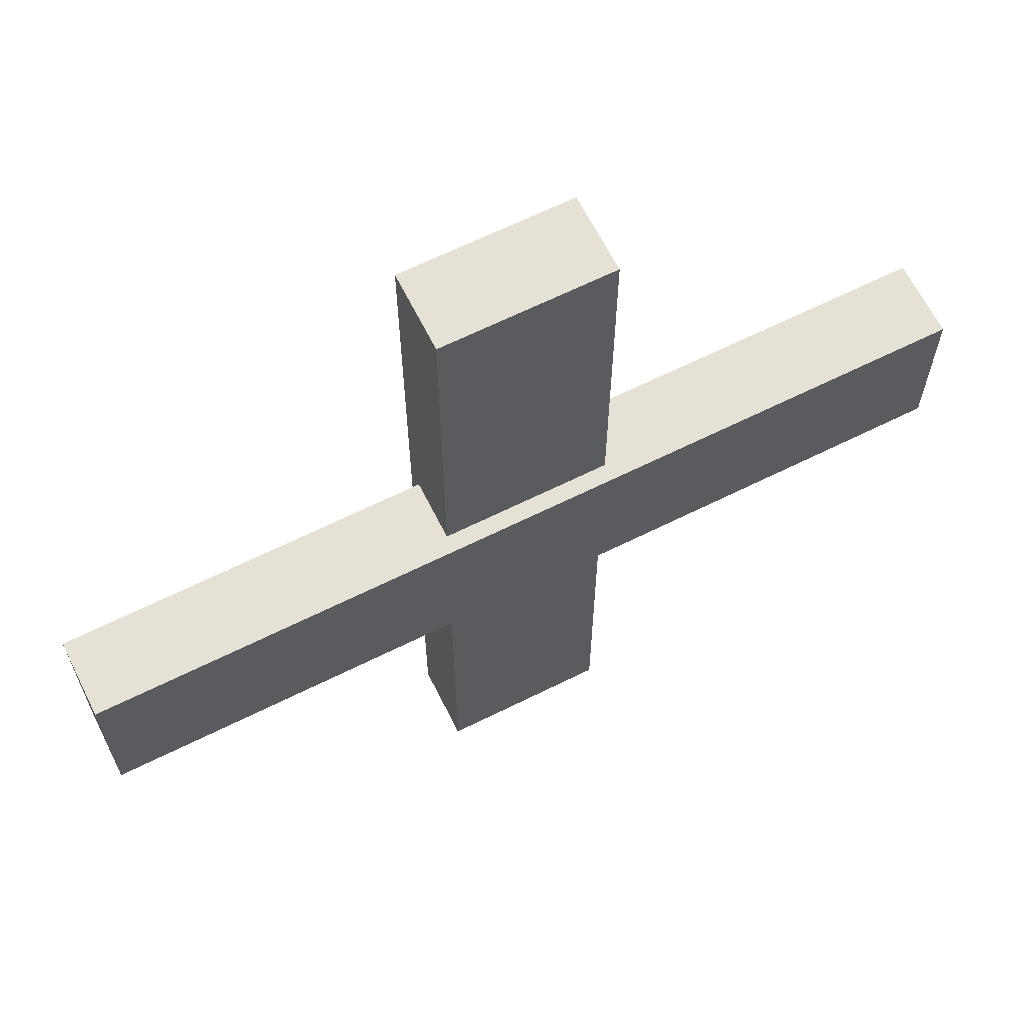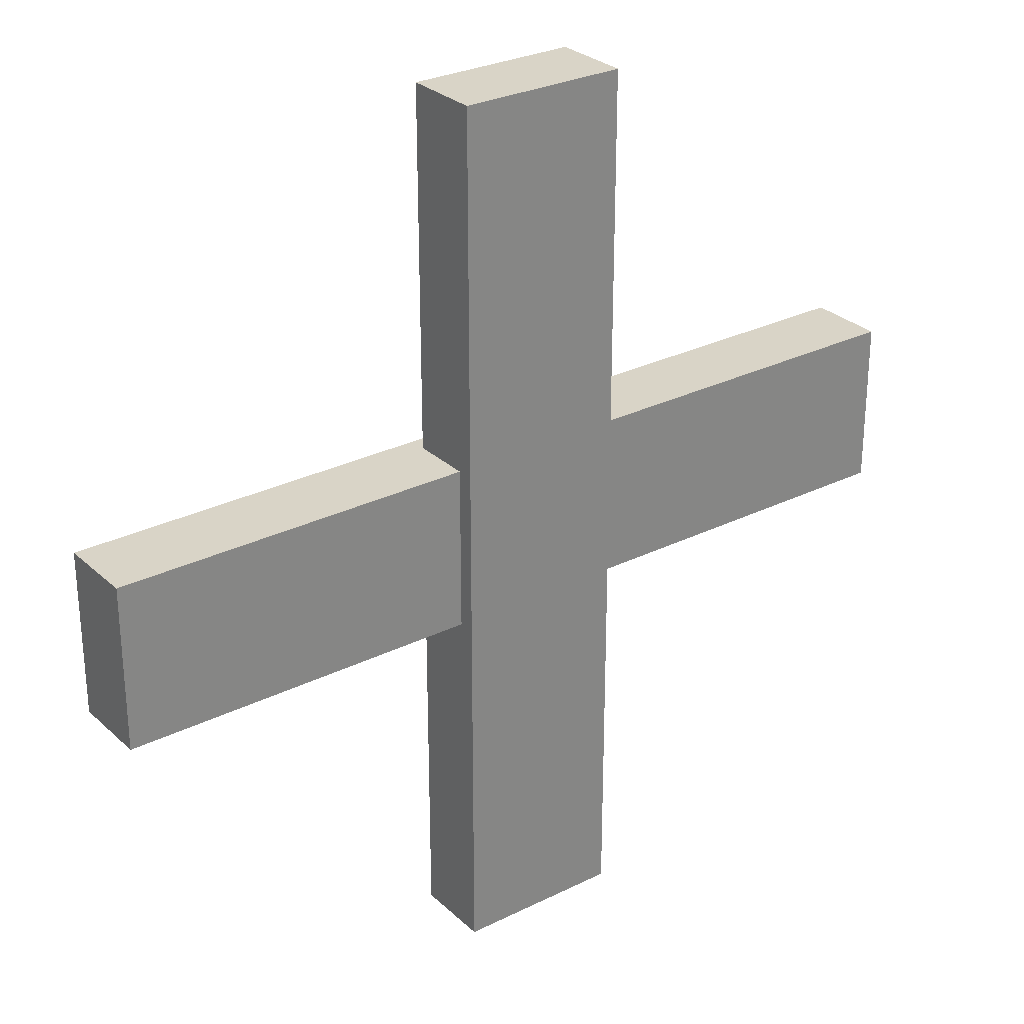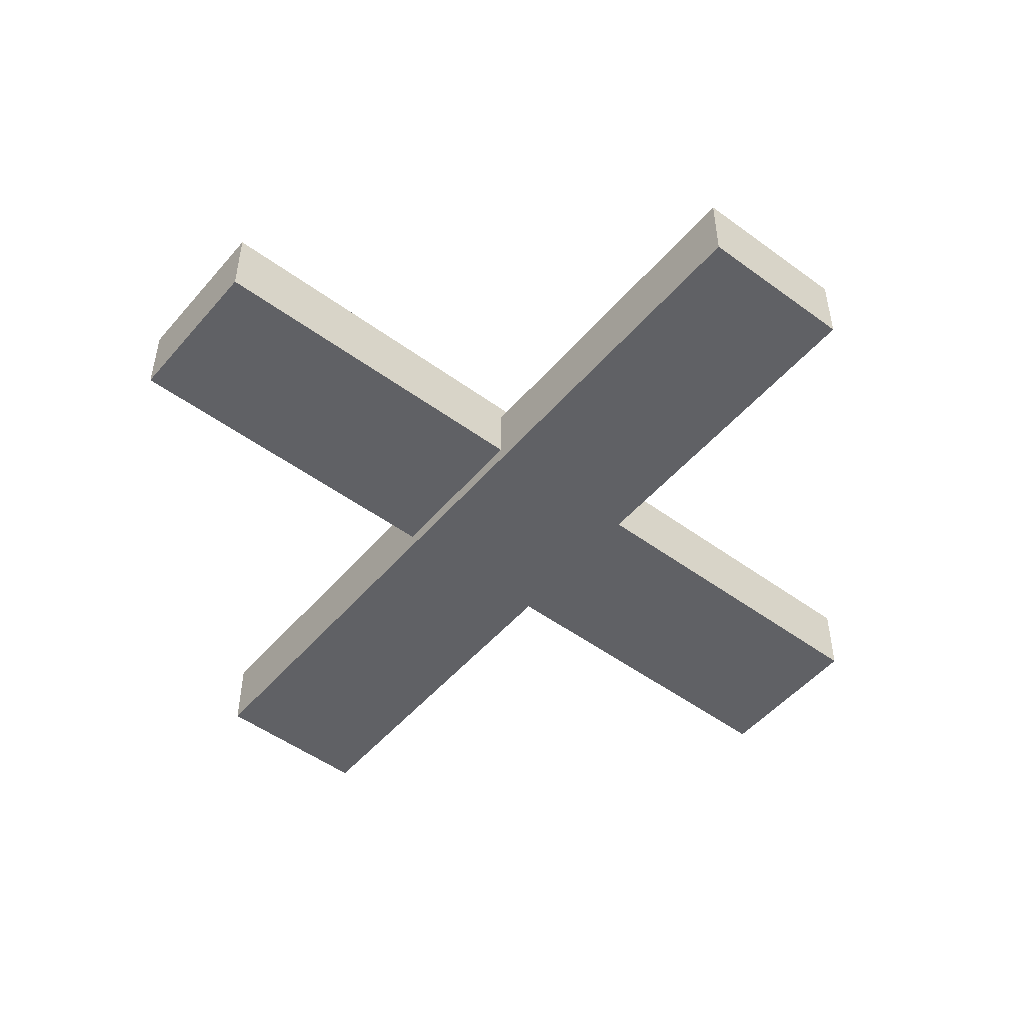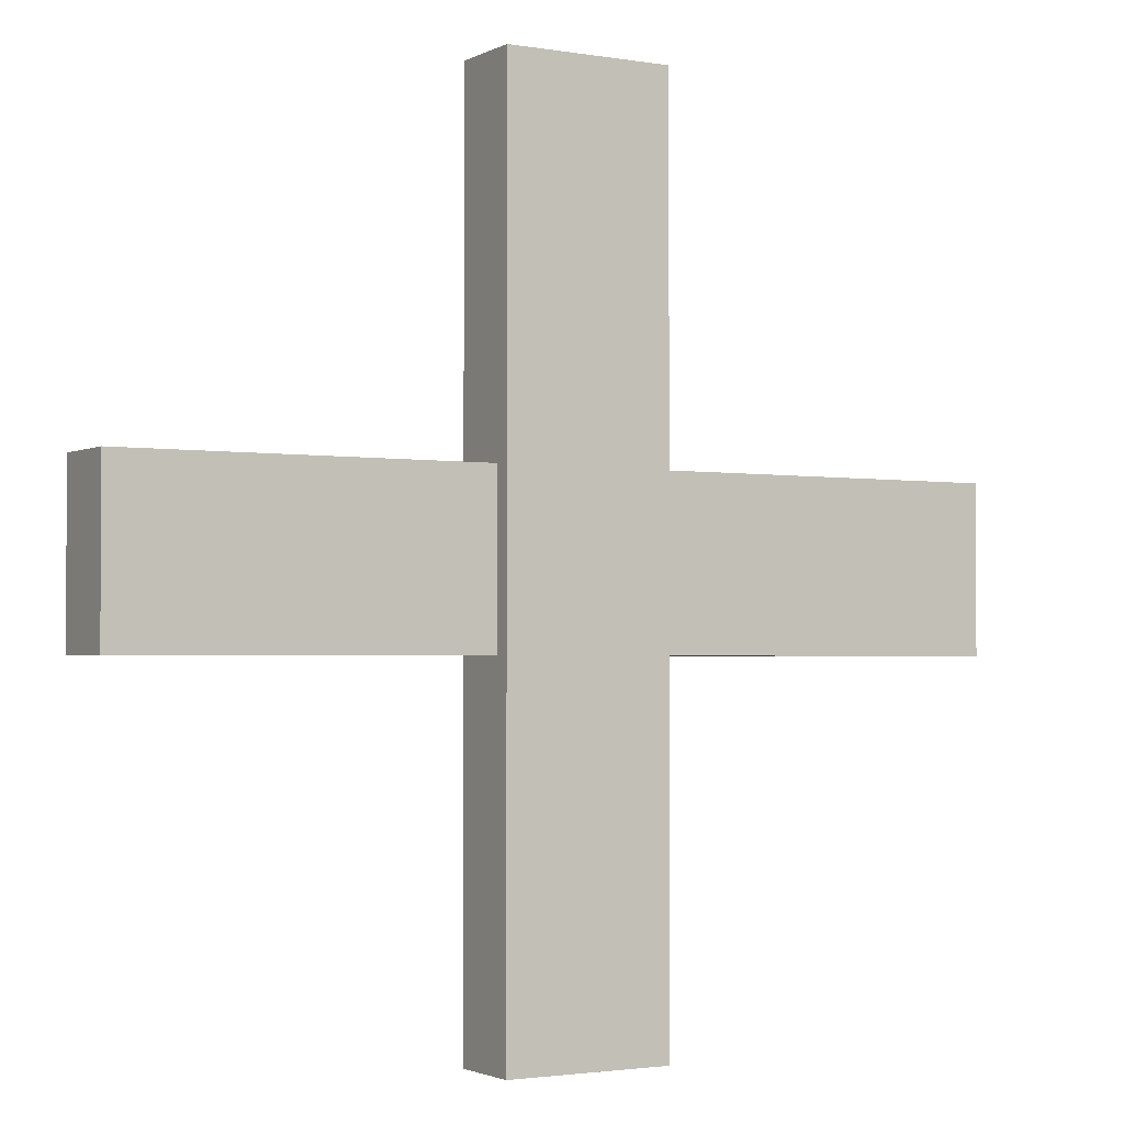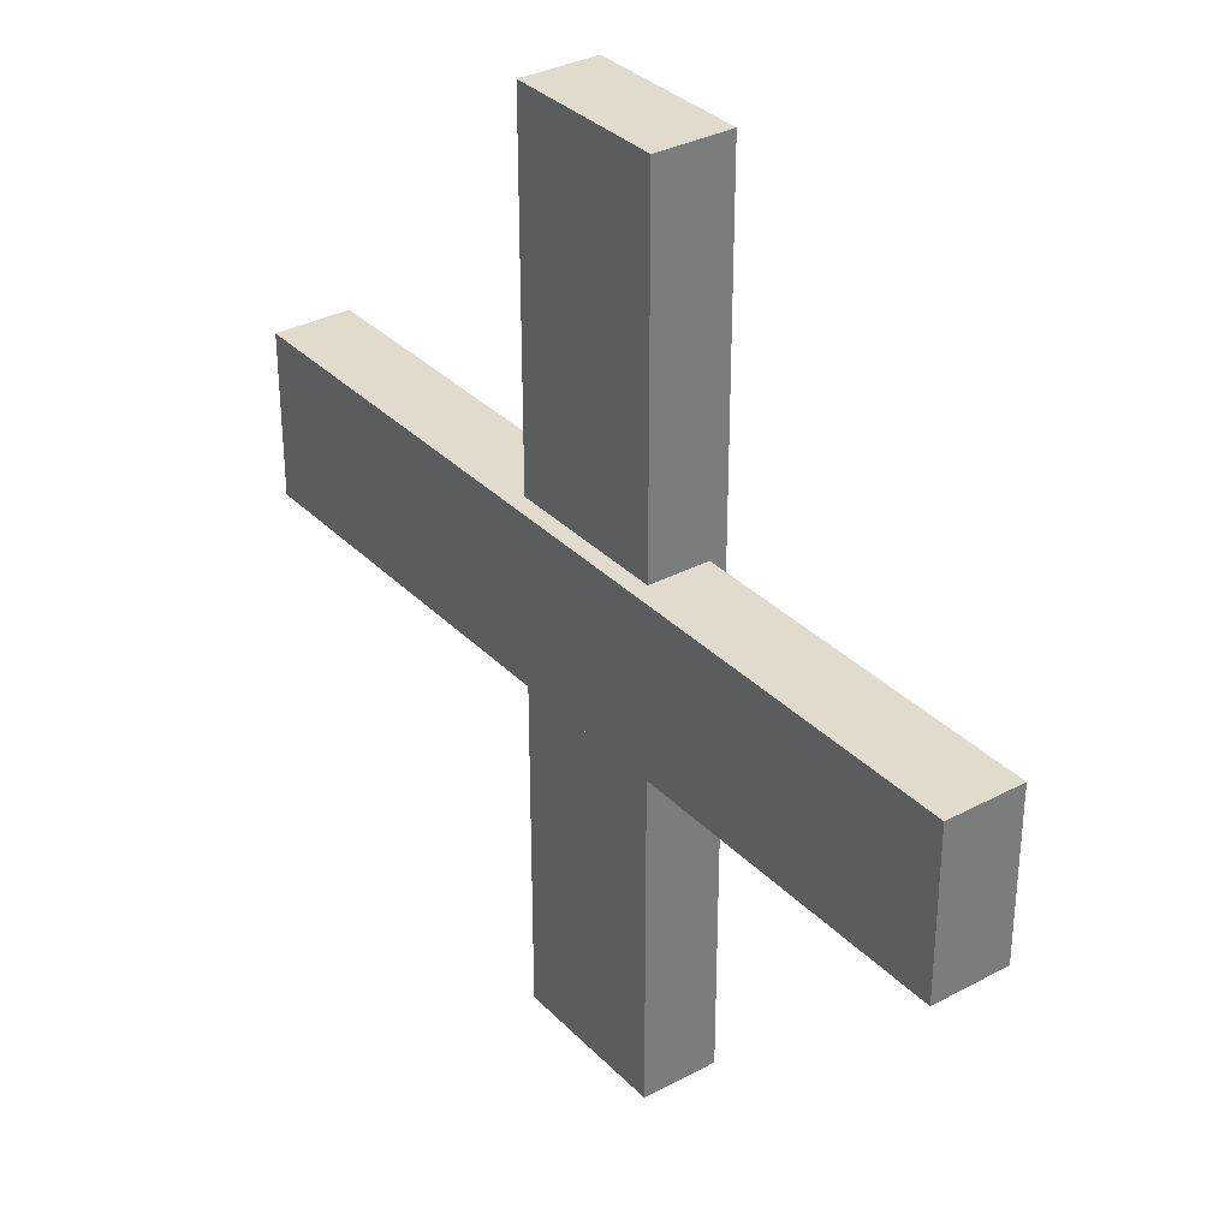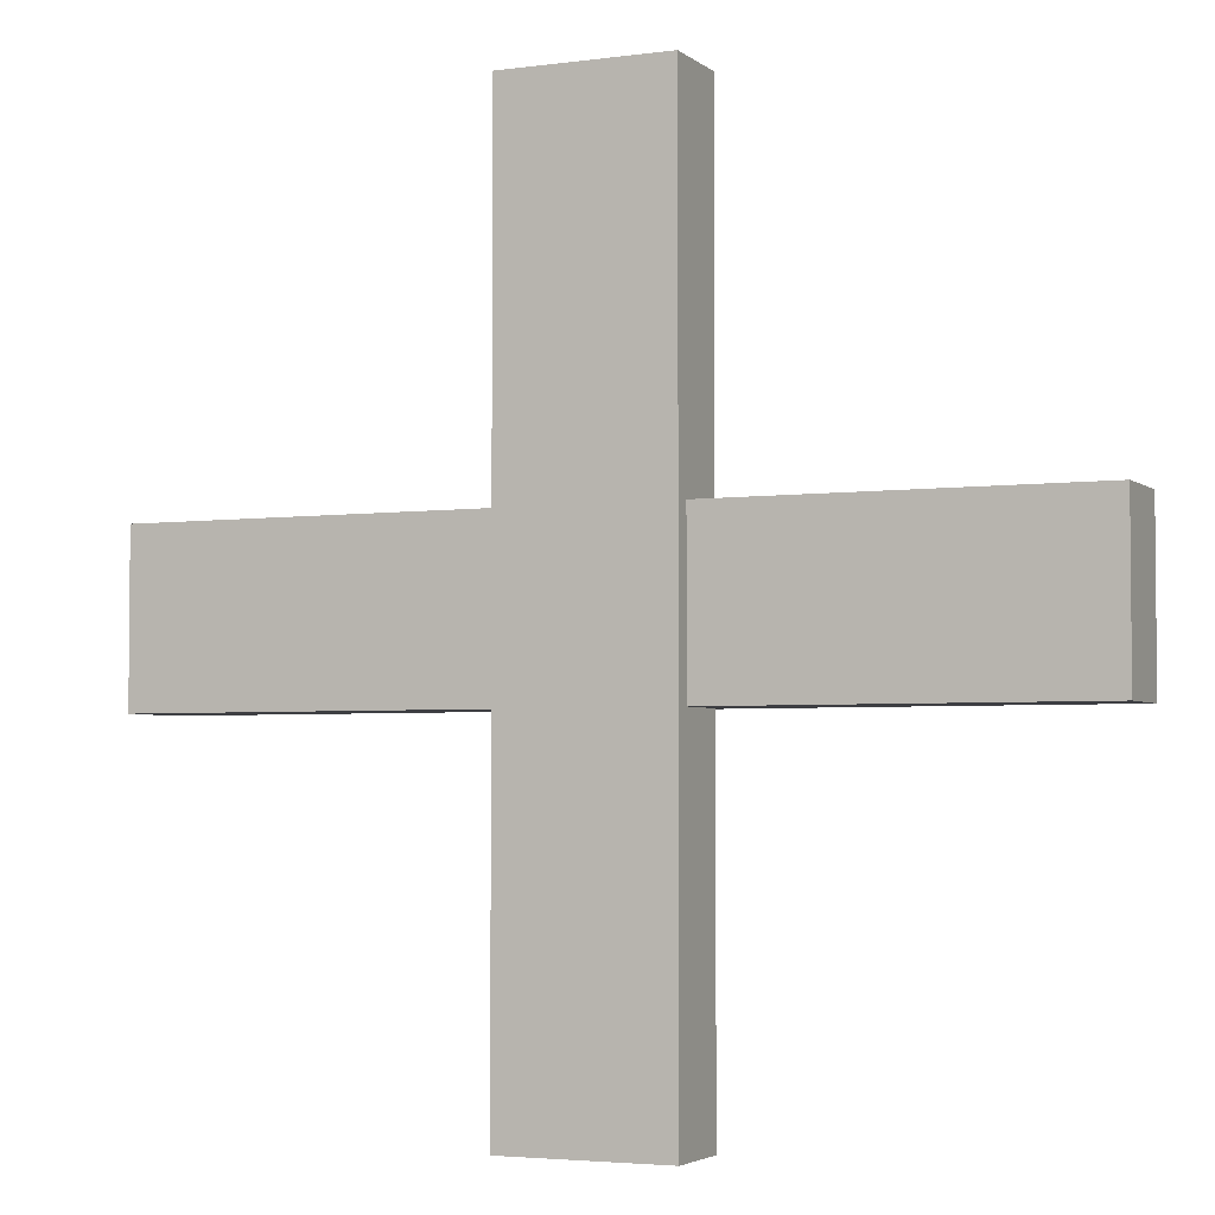
<metadata>
{"format":"obj","ext":"obj","renderer":"f3d","projection":"perspective","resolution":1024,"background":"white","views":[{"elev":64.9,"azim":153.4,"up":"+Y"},{"elev":28.6,"azim":-36.6,"up":"+Y"},{"elev":-50.1,"azim":51.1,"up":"+Z"},{"elev":-2.1,"azim":-30.7,"up":"+Y"},{"elev":33.2,"azim":-126.4,"up":"+Y"},{"elev":-3.6,"azim":24.3,"up":"+Y"}]}
</metadata>
<code>
o Cube.003_Cube.004
v -3.633 -0.06666 1.775
v -5.367 -0.06666 1.775
v -3.633 -0.06666 1.925
v -5.367 -0.06666 1.925
v -3.633 0.2572 1.775
v -5.367 0.2572 1.775
v -3.633 0.2572 1.925
v -5.367 0.2572 1.925
v -4.338 0.962 1.807
v -4.338 -0.7715 1.807
v -4.338 0.962 1.958
v -4.338 -0.7715 1.958
v -4.662 0.962 1.807
v -4.662 -0.7715 1.807
v -4.662 0.962 1.958
v -4.662 -0.7715 1.958
f 1 3 4 2
f 3 7 8 4
f 7 5 6 8
f 5 1 2 6
f 3 1 5 7
f 8 6 2 4
f 9 11 12 10
f 11 15 16 12
f 15 13 14 16
f 13 9 10 14
f 11 9 13 15
f 16 14 10 12

</code>
